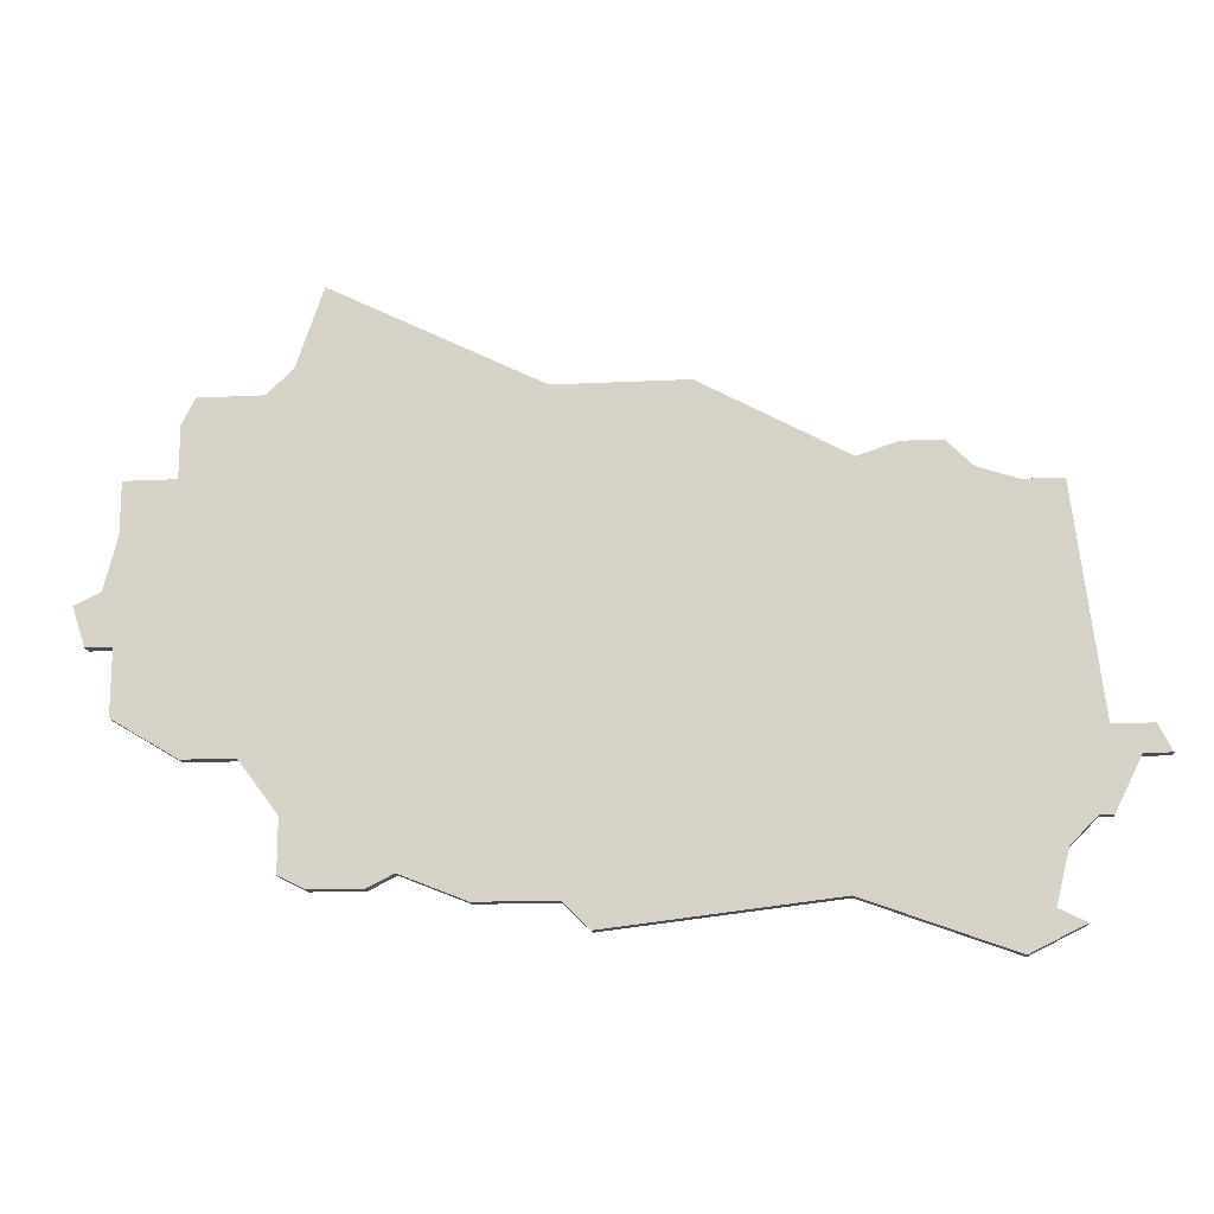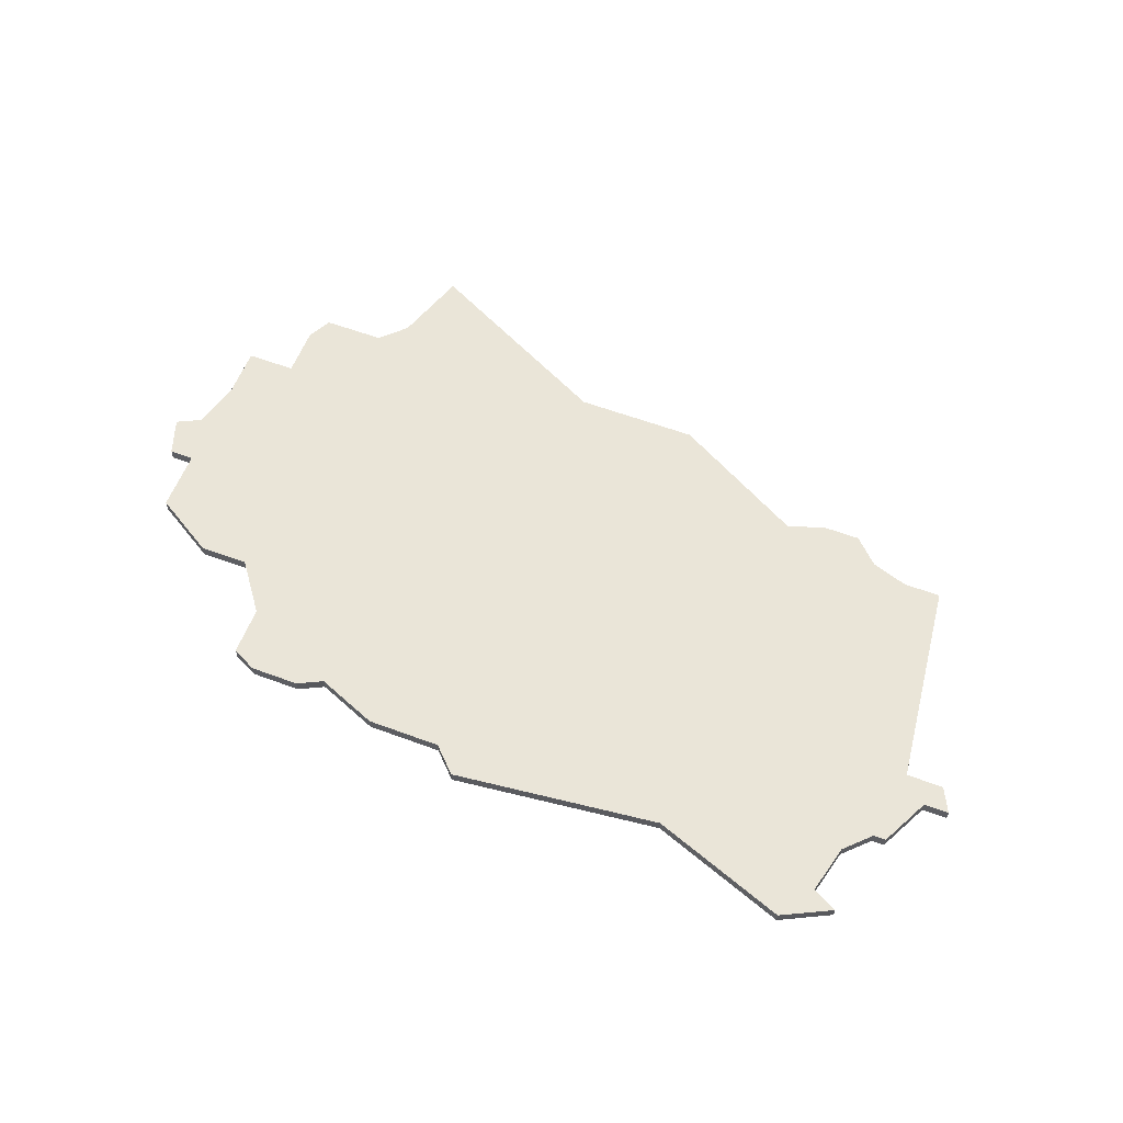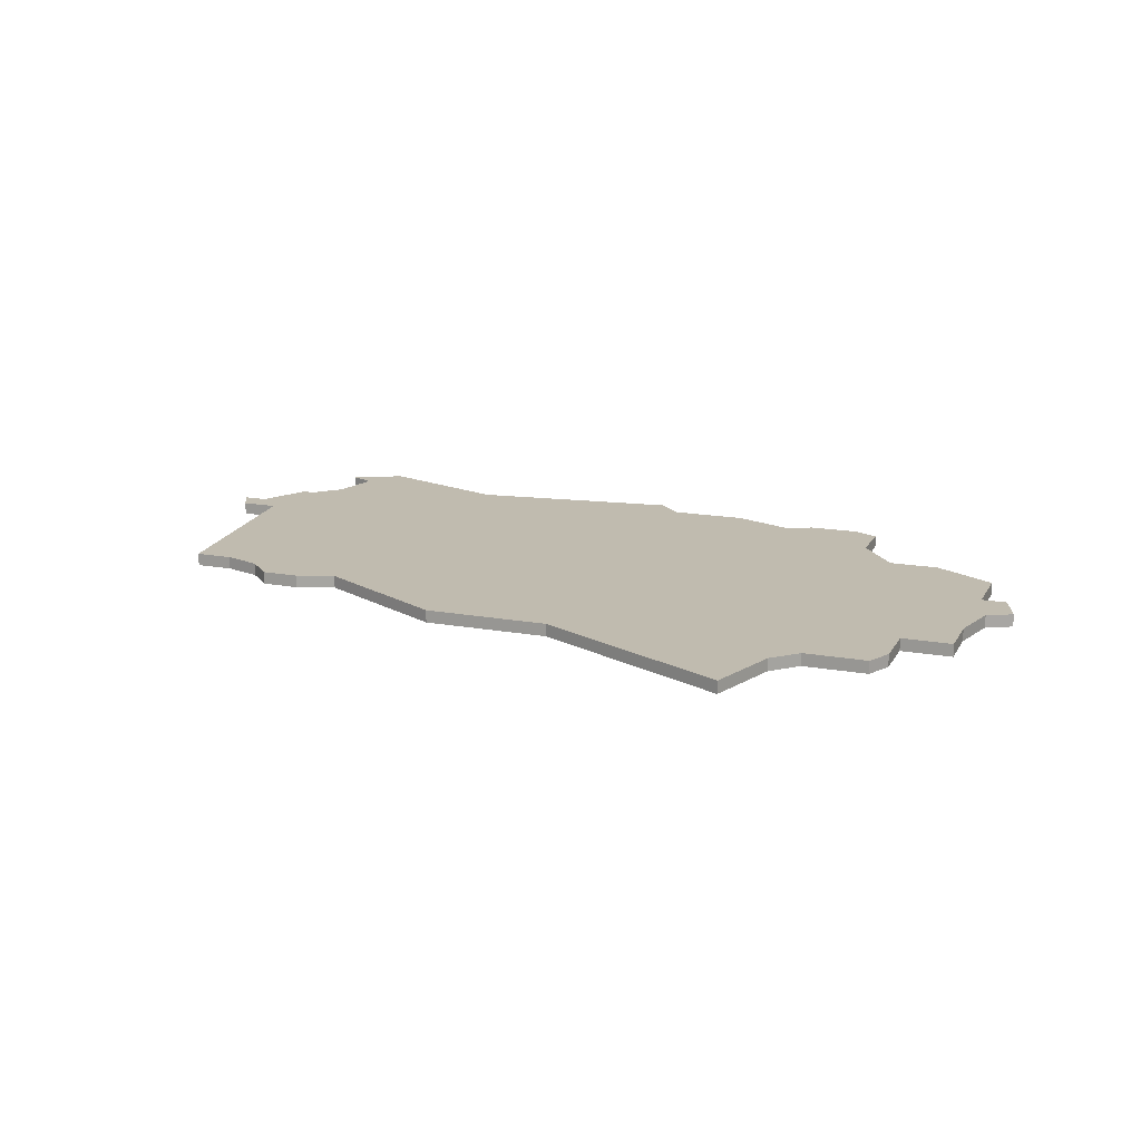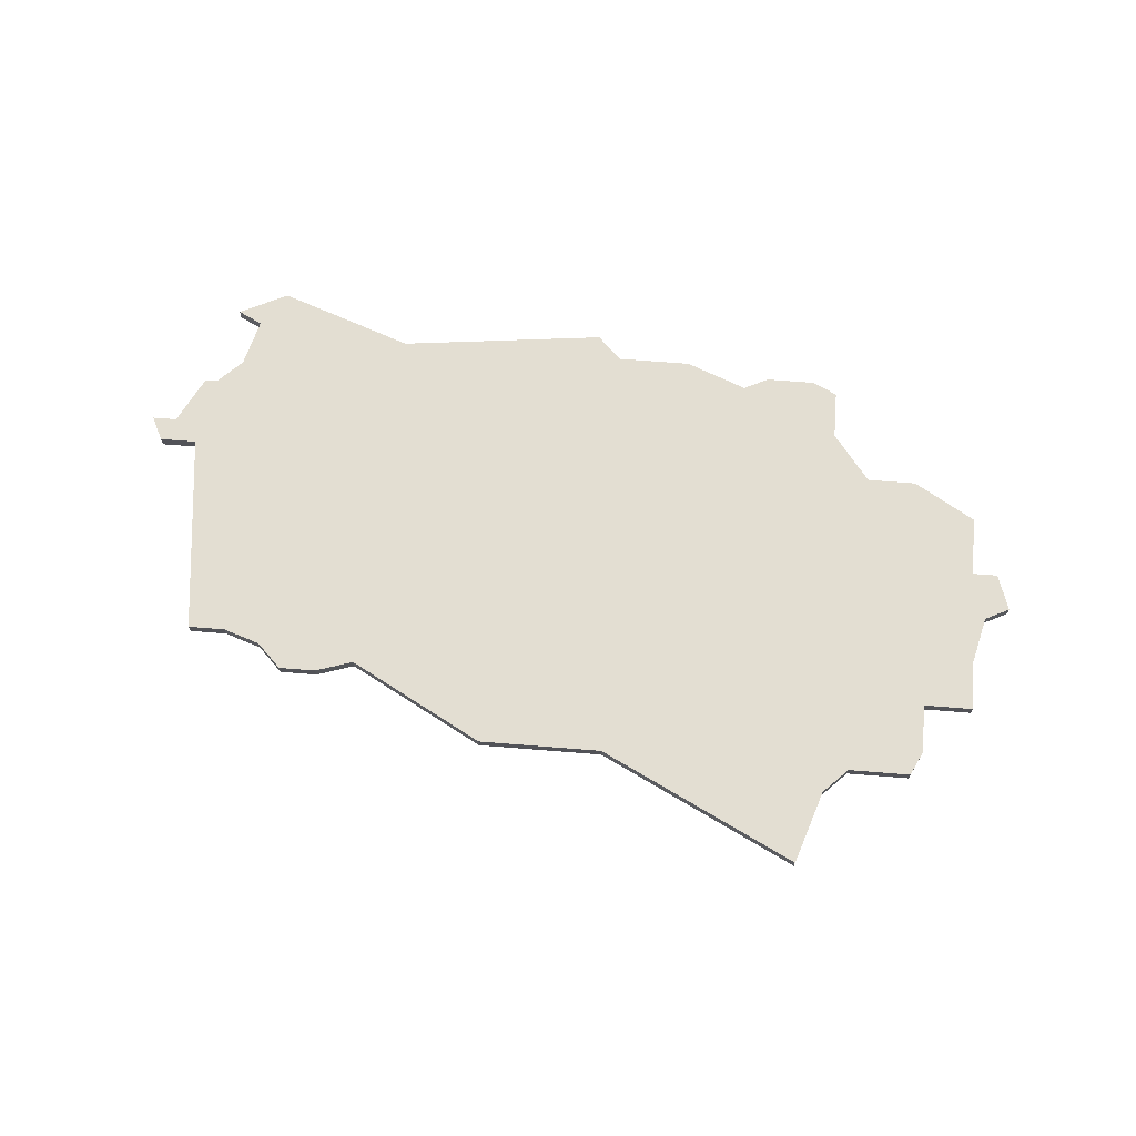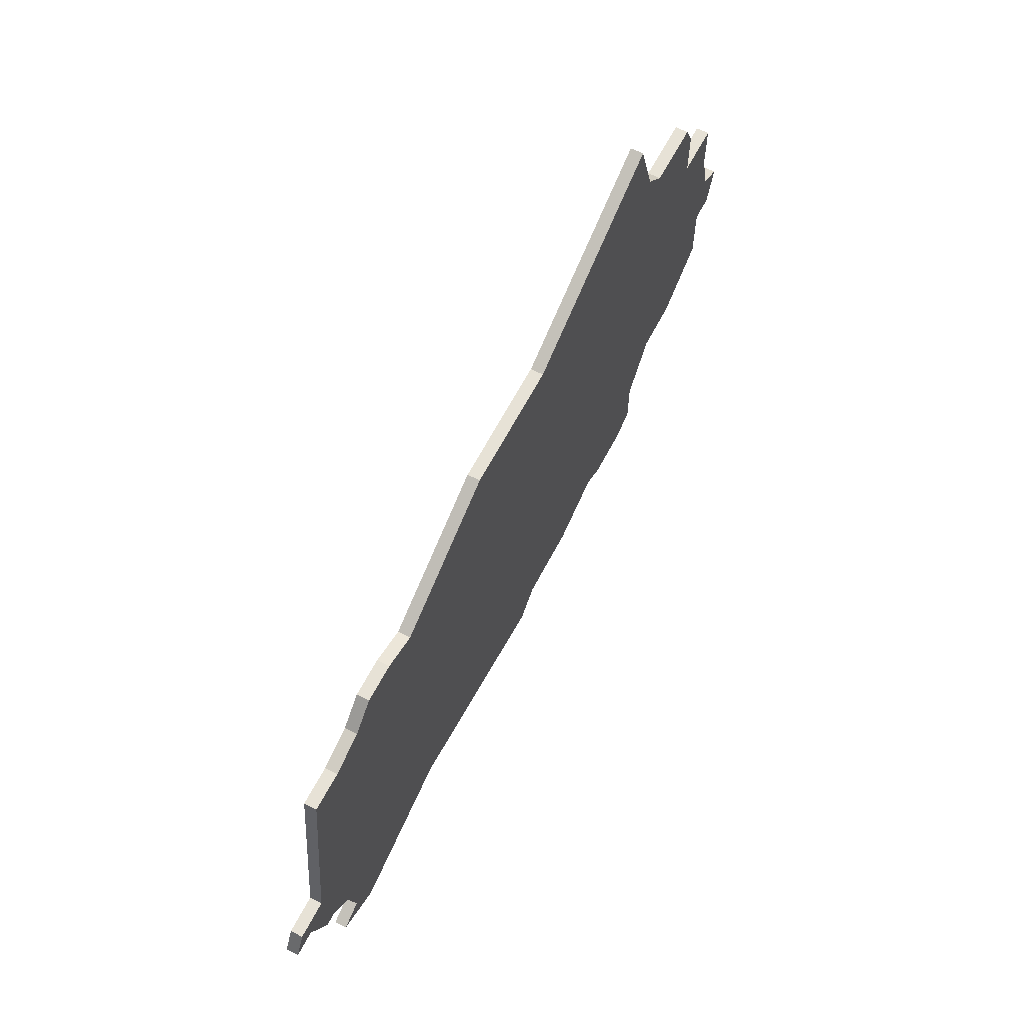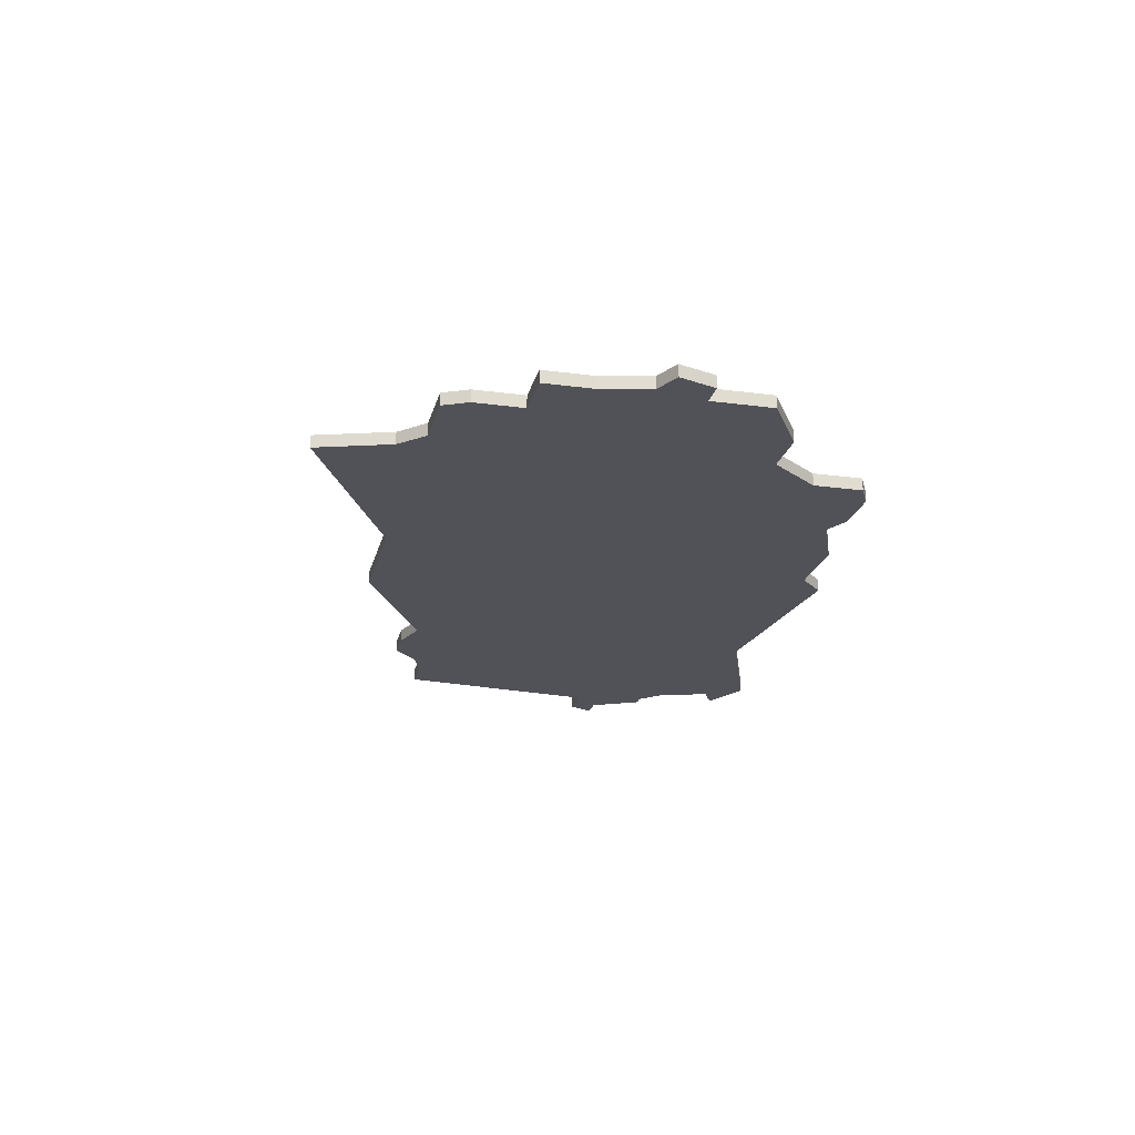
<metadata>
{"format":"obj","ext":"obj","renderer":"f3d","projection":"perspective","resolution":1024,"background":"white","views":[{"elev":-15.9,"azim":5.9,"up":"+Y"},{"elev":58.8,"azim":21.0,"up":"+Z"},{"elev":16.1,"azim":-159.4,"up":"+Z"},{"elev":67.4,"azim":-175.4,"up":"+Z"},{"elev":63.1,"azim":117.5,"up":"+Y"},{"elev":-21.6,"azim":-103.3,"up":"+Z"}]}
</metadata>
<code>
v 4350 -486 0
v 4348 -492 0
v 4346 -494 0
v 4341 -494 0
v 4340 -496 0
v 4340 -500 0
v 4336 -500 0
v 4336 -504 0
v 4335 -508 0
v 4333 -509 0
v 4334 -512 0
v 4336 -512 0
v 4336 -517 0
v 4341 -520 0
v 4345 -520 0
v 4348 -524 0
v 4348 -528 0
v 4350 -529 0
v 4354 -529 0
v 4356 -528 0
v 4361 -530 0
v 4367 -530 0
v 4369 -532 0
v 4386 -530 0
v 4397 -534 0
v 4401 -532 0
v 4399 -531 0
v 4400 -527 0
v 4402 -525 0
v 4403 -525 0
v 4405 -521 0
v 4407 -521 0
v 4406 -519 0
v 4403 -519 0
v 4401 -502 0
v 4398 -502 0
v 4395 -501 0
v 4393 -499 0
v 4390 -499 0
v 4387 -500 0
v 4376 -494 0
v 4366 -494 0
v 4350 -486 1
v 4348 -492 1
v 4346 -494 1
v 4341 -494 1
v 4340 -496 1
v 4340 -500 1
v 4336 -500 1
v 4336 -504 1
v 4335 -508 1
v 4333 -509 1
v 4334 -512 1
v 4336 -512 1
v 4336 -517 1
v 4341 -520 1
v 4345 -520 1
v 4348 -524 1
v 4348 -528 1
v 4350 -529 1
v 4354 -529 1
v 4356 -528 1
v 4361 -530 1
v 4367 -530 1
v 4369 -532 1
v 4386 -530 1
v 4397 -534 1
v 4401 -532 1
v 4399 -531 1
v 4400 -527 1
v 4402 -525 1
v 4403 -525 1
v 4405 -521 1
v 4407 -521 1
v 4406 -519 1
v 4403 -519 1
v 4401 -502 1
v 4398 -502 1
v 4395 -501 1
v 4393 -499 1
v 4390 -499 1
v 4387 -500 1
v 4376 -494 1
v 4366 -494 1
f 2 1 42
f 5 4 3
f 8 7 6
f 11 10 9
f 14 13 12
f 18 17 16
f 20 19 18
f 22 21 20
f 24 23 22
f 26 25 24
f 31 30 29
f 33 32 31
f 36 35 34
f 39 38 37
f 42 41 40
f 3 2 42
f 6 5 3
f 9 8 6
f 12 11 9
f 15 14 12
f 20 18 16
f 24 22 20
f 27 26 24
f 31 29 28
f 34 33 31
f 37 36 34
f 40 39 37
f 3 42 40
f 9 6 3
f 15 12 9
f 20 16 15
f 28 27 24
f 34 31 28
f 40 37 34
f 9 3 40
f 20 15 9
f 28 24 20
f 40 34 28
f 20 9 40
f 40 28 20
f 84 43 44
f 45 46 47
f 48 49 50
f 51 52 53
f 54 55 56
f 58 59 60
f 60 61 62
f 62 63 64
f 64 65 66
f 66 67 68
f 71 72 73
f 73 74 75
f 76 77 78
f 79 80 81
f 82 83 84
f 84 44 45
f 45 47 48
f 48 50 51
f 51 53 54
f 54 56 57
f 58 60 62
f 62 64 66
f 66 68 69
f 70 71 73
f 73 75 76
f 76 78 79
f 79 81 82
f 82 84 45
f 45 48 51
f 51 54 57
f 57 58 62
f 66 69 70
f 70 73 76
f 76 79 82
f 82 45 51
f 51 57 62
f 62 66 70
f 70 76 82
f 82 51 62
f 62 70 82
f 44 43 2
f 2 43 1
f 45 44 3
f 3 44 2
f 46 45 4
f 4 45 3
f 47 46 5
f 5 46 4
f 48 47 6
f 6 47 5
f 49 48 7
f 7 48 6
f 50 49 8
f 8 49 7
f 51 50 9
f 9 50 8
f 52 51 10
f 10 51 9
f 53 52 11
f 11 52 10
f 54 53 12
f 12 53 11
f 55 54 13
f 13 54 12
f 56 55 14
f 14 55 13
f 57 56 15
f 15 56 14
f 58 57 16
f 16 57 15
f 59 58 17
f 17 58 16
f 60 59 18
f 18 59 17
f 61 60 19
f 19 60 18
f 62 61 20
f 20 61 19
f 63 62 21
f 21 62 20
f 64 63 22
f 22 63 21
f 65 64 23
f 23 64 22
f 66 65 24
f 24 65 23
f 67 66 25
f 25 66 24
f 68 67 26
f 26 67 25
f 69 68 27
f 27 68 26
f 70 69 28
f 28 69 27
f 71 70 29
f 29 70 28
f 72 71 30
f 30 71 29
f 73 72 31
f 31 72 30
f 74 73 32
f 32 73 31
f 75 74 33
f 33 74 32
f 76 75 34
f 34 75 33
f 77 76 35
f 35 76 34
f 78 77 36
f 36 77 35
f 79 78 37
f 37 78 36
f 80 79 38
f 38 79 37
f 81 80 39
f 39 80 38
f 82 81 40
f 40 81 39
f 83 82 41
f 41 82 40
f 43 84 1
f 1 84 42
f 84 83 42
f 42 83 41

</code>
